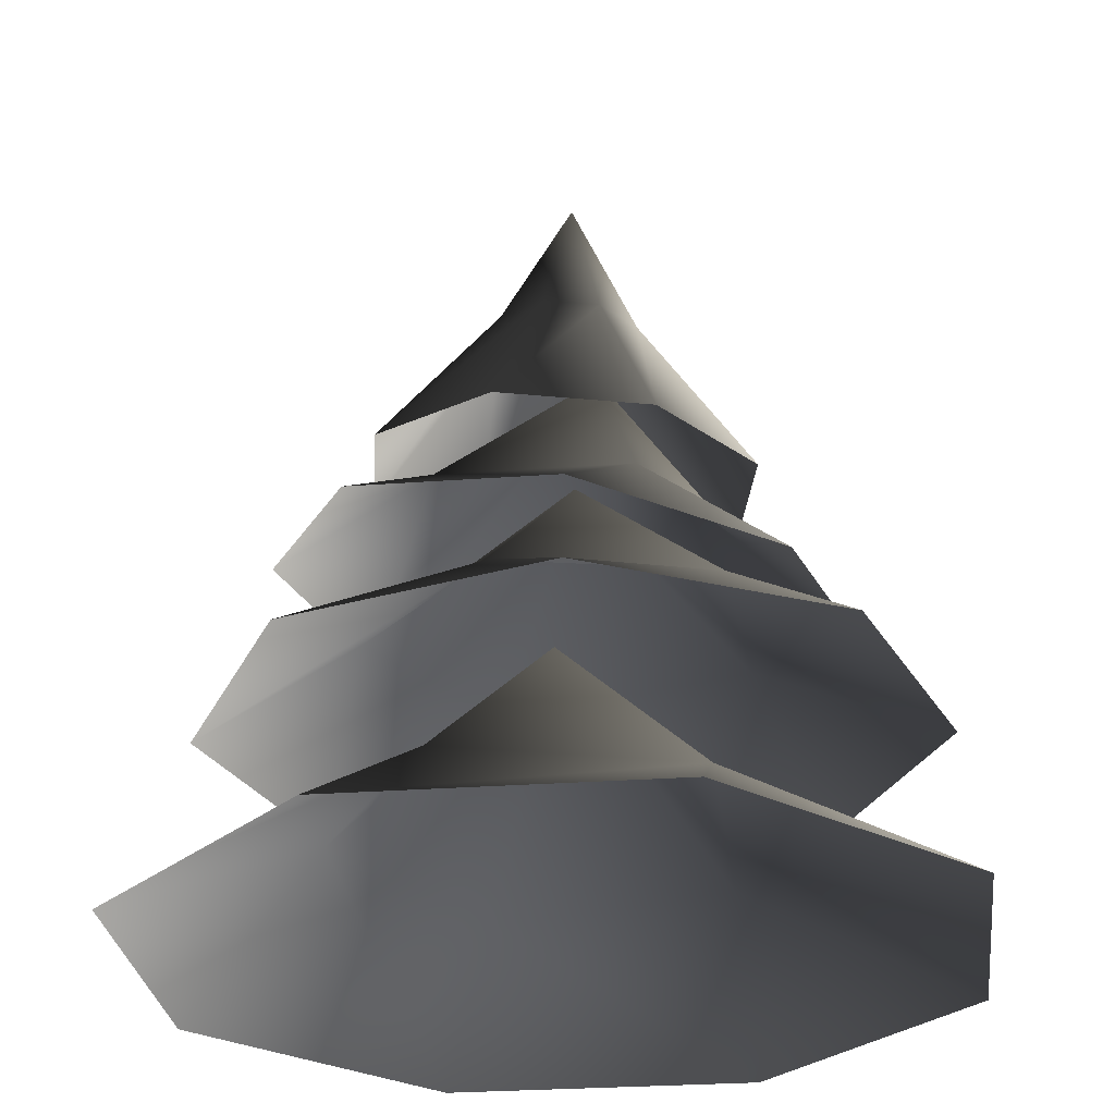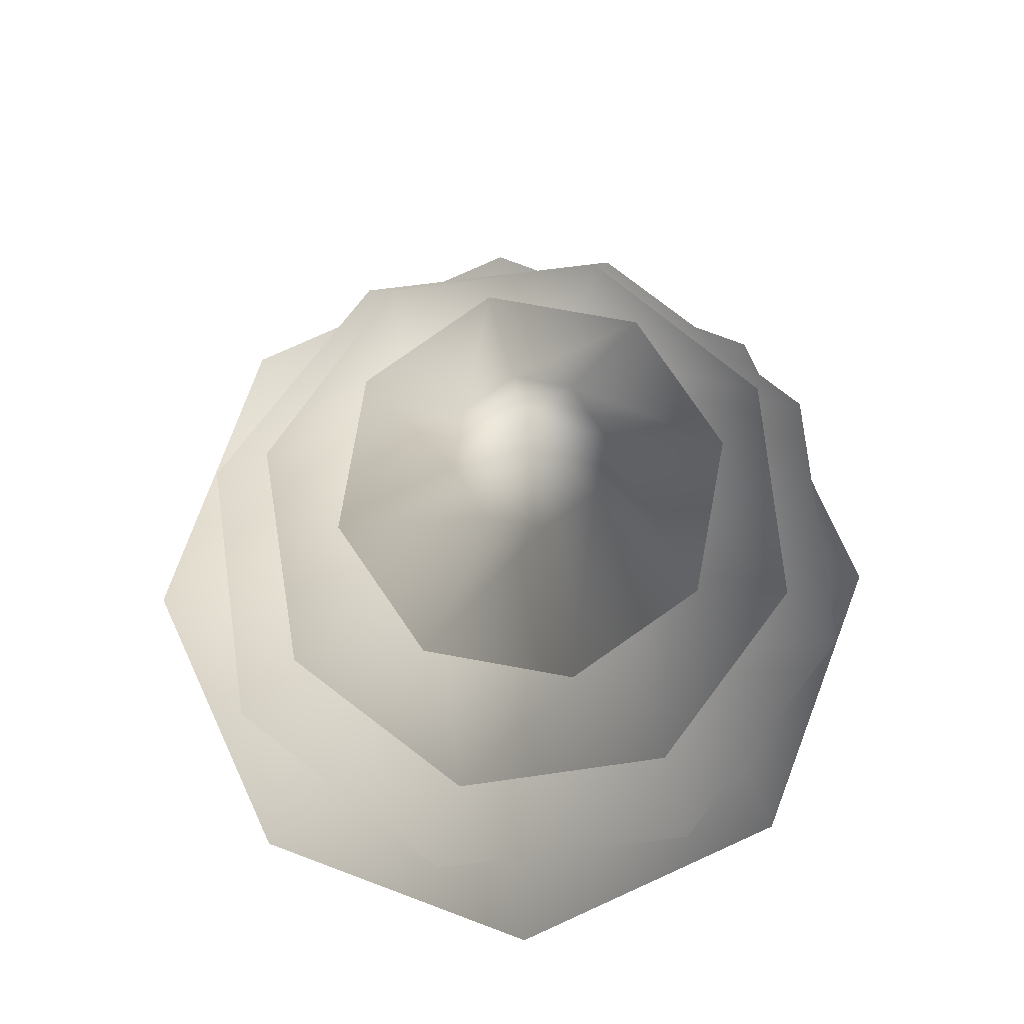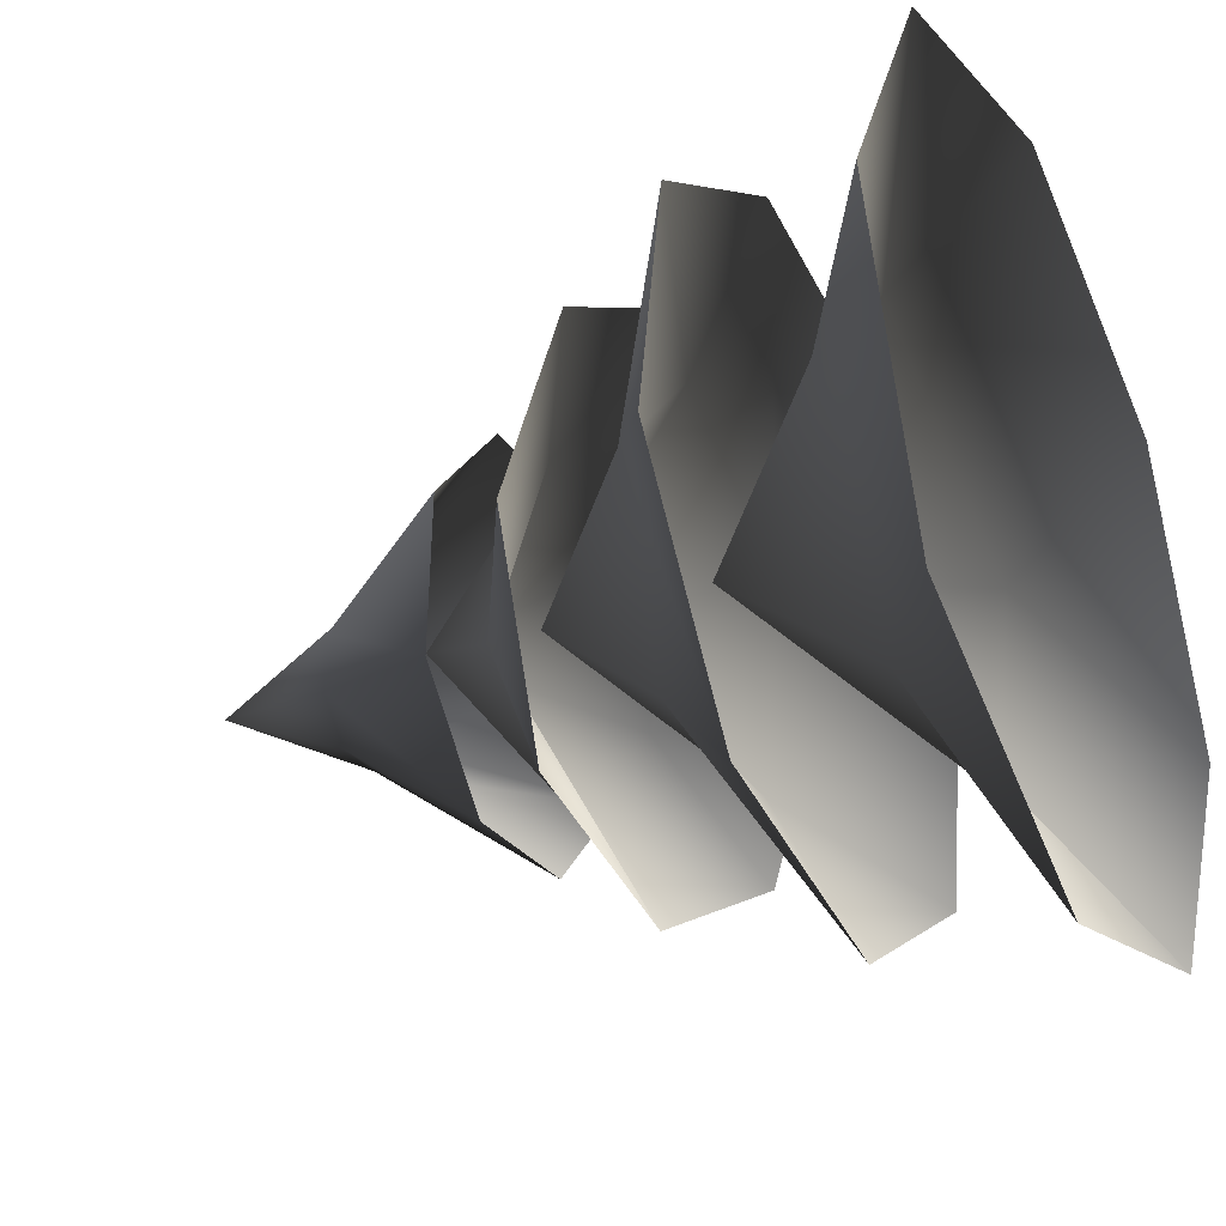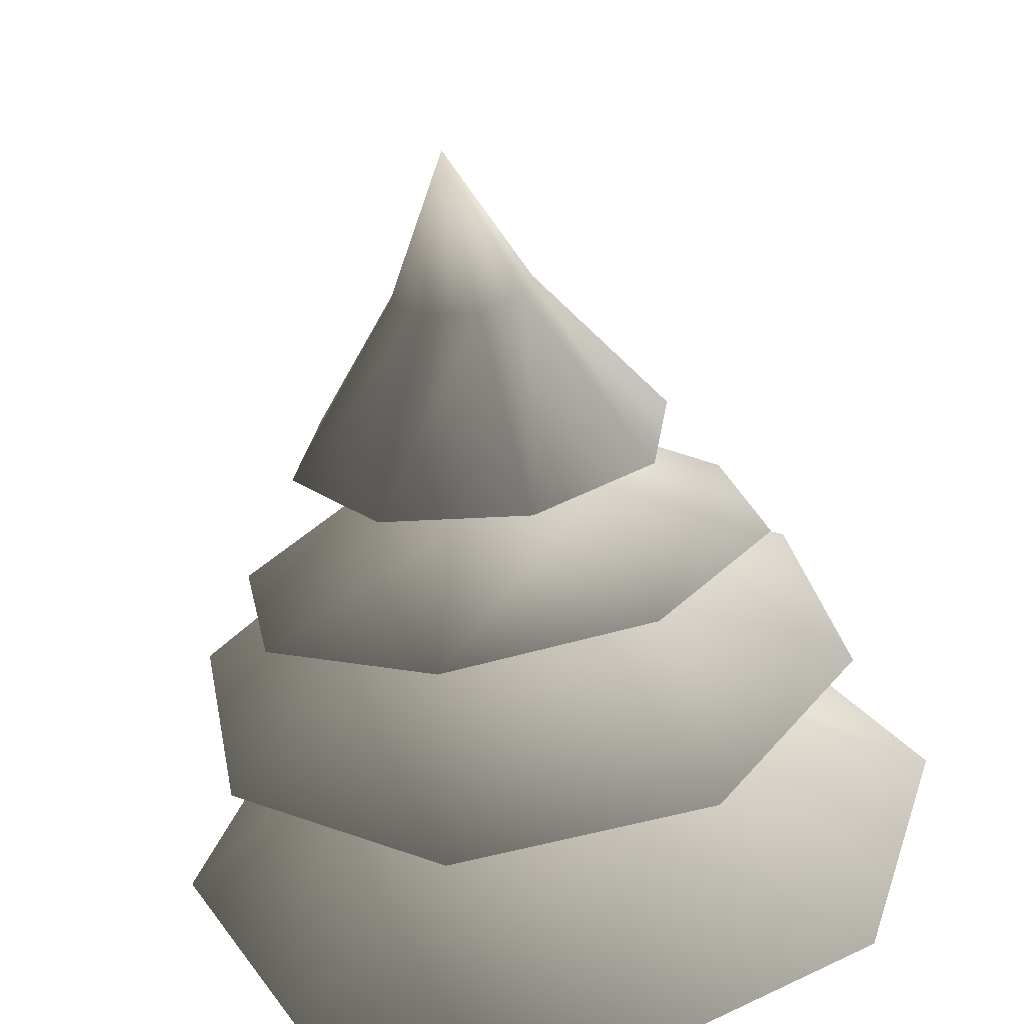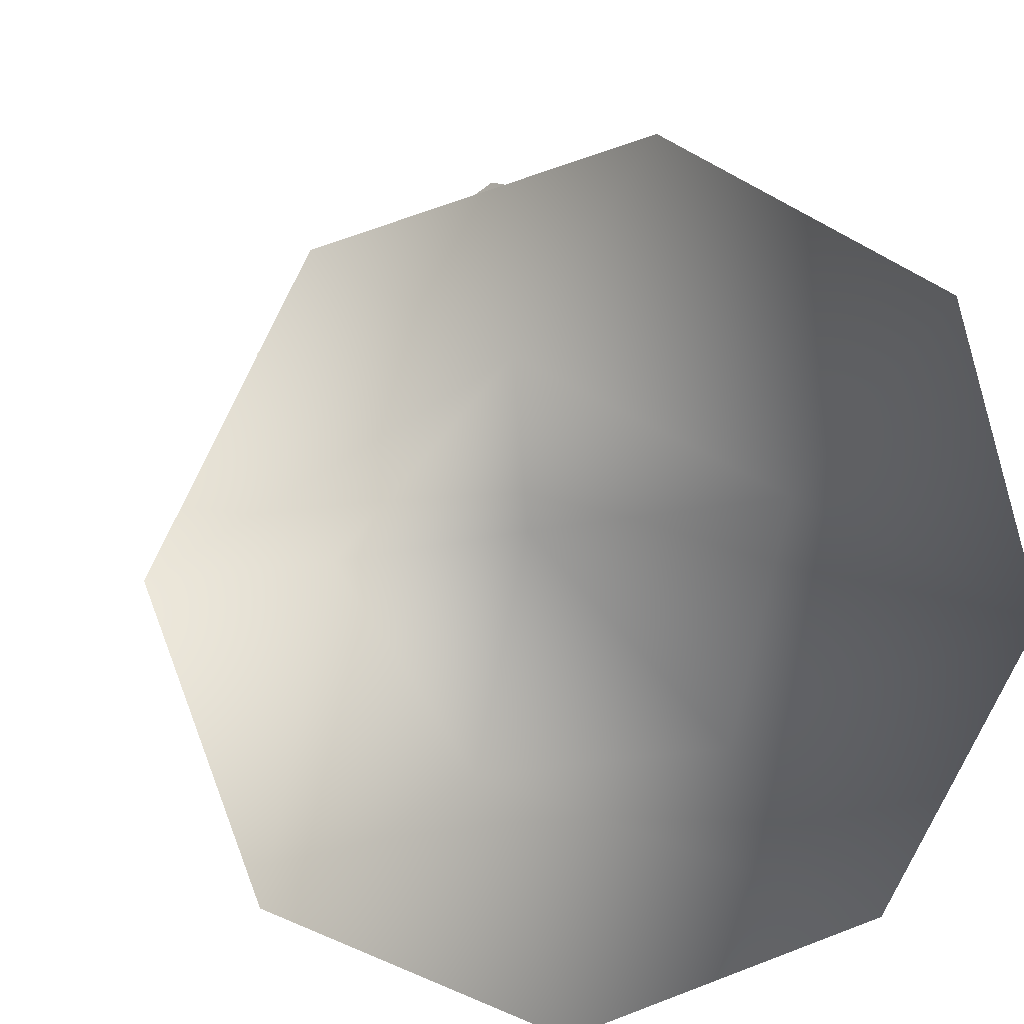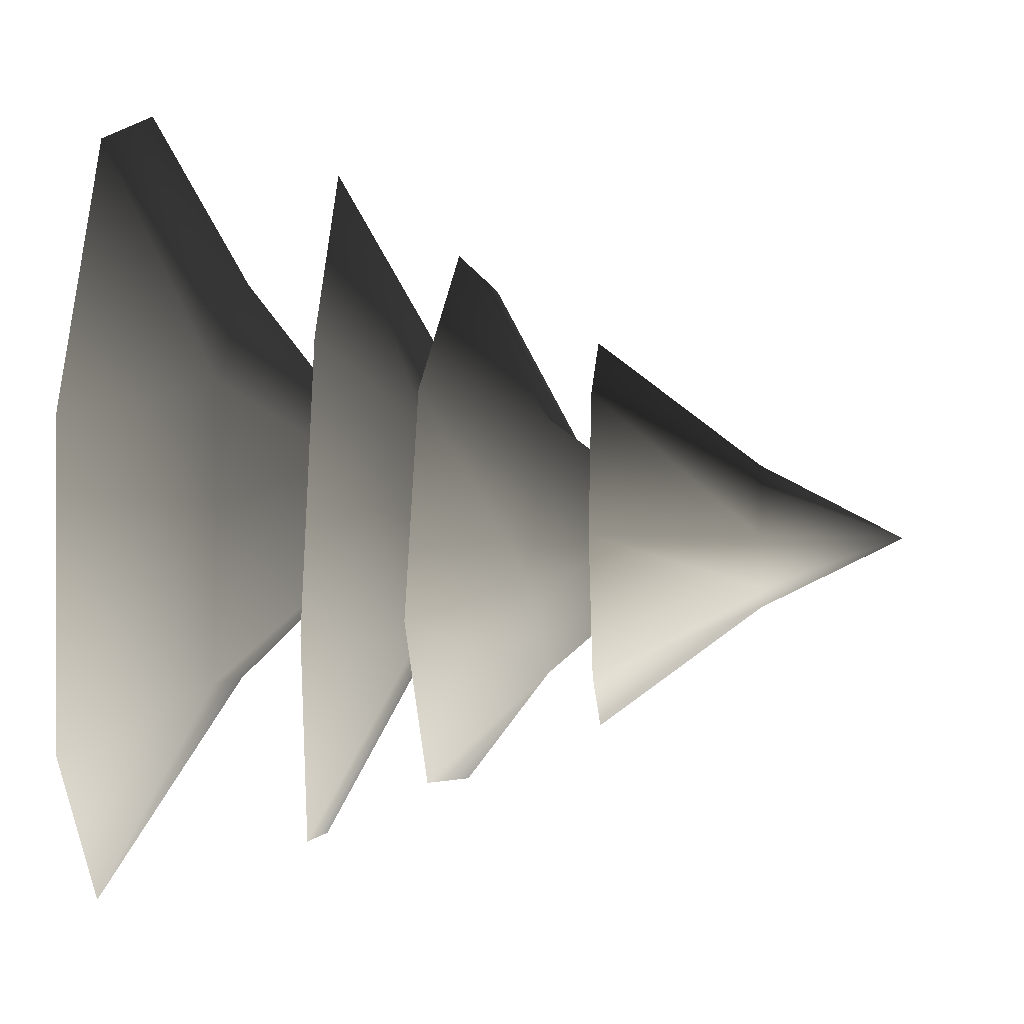
<metadata>
{"format":"obj","ext":"obj","renderer":"f3d","projection":"perspective","resolution":1024,"background":"white","views":[{"elev":-27.8,"azim":-55.5,"up":"+Y"},{"elev":76.9,"azim":3.3,"up":"+Y"},{"elev":-33.2,"azim":-63.9,"up":"+Z"},{"elev":-60.1,"azim":-172.4,"up":"+Z"},{"elev":11.6,"azim":-12.6,"up":"+Z"},{"elev":74.5,"azim":92.2,"up":"+Z"}]}
</metadata>
<code>
v 0.1095 1.578 0.3661
v 0.03892 1.931 0.142
v 0.1273 1.938 0.07318
v 0.3484 1.599 0.1801
v 0.141 1.948 -0.03793
v 0.3853 1.625 -0.1203
v 0.07192 1.954 -0.1262
v 0.1986 1.641 -0.3589
v -0.03942 1.953 -0.14
v -0.1023 1.638 -0.3961
v -0.1278 1.945 -0.07113
v -0.3412 1.618 -0.21
v -0.1415 1.936 0.03999
v -0.3781 1.592 0.09033
v -0.07242 1.93 0.1283
v -0.1915 1.575 0.329
v -0.003585 2.233 0.01497
v -0.5622 0.6246 0.6367
v -0.1599 0.85 0.4109
v 0.04299 0.6214 0.8243
v 0.3784 0.8471 0.1274
v 0.6035 0.6185 0.529
v 0.7911 0.6175 -0.07618
v 0.2651 0.8477 -0.3582
v 0.4958 0.6191 -0.6367
v -0.233 0.8503 -0.3806
v -0.1094 0.6222 -0.8243
v -0.6699 0.6252 -0.529
v -0.4962 0.8517 0.04285
v -0.8574 0.6262 0.07618
v -0.04383 1.231 4.016e-07
v -0.3161 1.416 -0.4689
v -0.2402 1.557 -0.1452
v -0.5582 1.373 -0.1078
v -0.1586 1.489 0.2622
v -0.4732 1.302 0.3164
v -0.1111 1.246 0.5553
v 0.1836 1.468 0.2808
v 0.3161 1.237 0.4689
v 0.2958 1.513 -0.04162
v 0.5582 1.281 0.1078
v 0.4732 1.351 -0.3164
v 0.06822 1.564 -0.2953
v 0.1111 1.407 -0.5553
v 0.02009 1.826 0.05963
v 0.3821 1.058 0.6121
v 0.3001 1.252 0.224
v 0.6915 1.055 0.1637
v 0.2057 1.249 -0.2906
v 0.5932 1.053 -0.3721
v 0.1447 1.052 -0.6815
v -0.2218 1.25 -0.3223
v -0.3911 1.053 -0.5832
v -0.3682 1.252 0.08065
v -0.7005 1.056 -0.1348
v -0.6022 1.058 0.401
v -0.08831 1.253 0.4054
v -0.1538 1.059 0.7104
v -0.007257 1.579 0.02318
g Tree_conf1_(5)_1009_225
f 1 3 2
f 1 4 3
f 4 5 3
f 4 6 5
f 6 7 5
f 6 8 7
f 8 9 7
f 8 10 9
f 10 11 9
f 10 12 11
f 12 13 11
f 12 14 13
f 14 15 13
f 14 16 15
f 16 2 15
f 16 1 2
f 2 3 17
f 3 5 17
f 5 7 17
f 7 9 17
f 9 11 17
f 11 13 17
f 13 15 17
f 15 2 17
f 18 20 19
f 20 21 19
f 20 22 21
f 22 23 21
f 23 24 21
f 23 25 24
f 25 26 24
f 25 27 26
f 27 28 26
f 28 29 26
f 28 30 29
f 30 19 29
f 30 18 19
f 19 21 31
f 21 24 31
f 24 26 31
f 26 29 31
f 29 19 31
f 32 34 33
f 34 35 33
f 34 36 35
f 36 37 35
f 37 38 35
f 37 39 38
f 39 40 38
f 39 41 40
f 41 42 40
f 42 43 40
f 42 44 43
f 44 33 43
f 44 32 33
f 33 35 45
f 35 38 45
f 38 40 45
f 40 43 45
f 43 33 45
f 46 48 47
f 48 49 47
f 48 50 49
f 50 51 49
f 51 52 49
f 51 53 52
f 53 54 52
f 53 55 54
f 55 56 54
f 56 57 54
f 56 58 57
f 58 47 57
f 58 46 47
f 47 49 59
f 49 52 59
f 52 54 59
f 54 57 59
f 57 47 59

</code>
